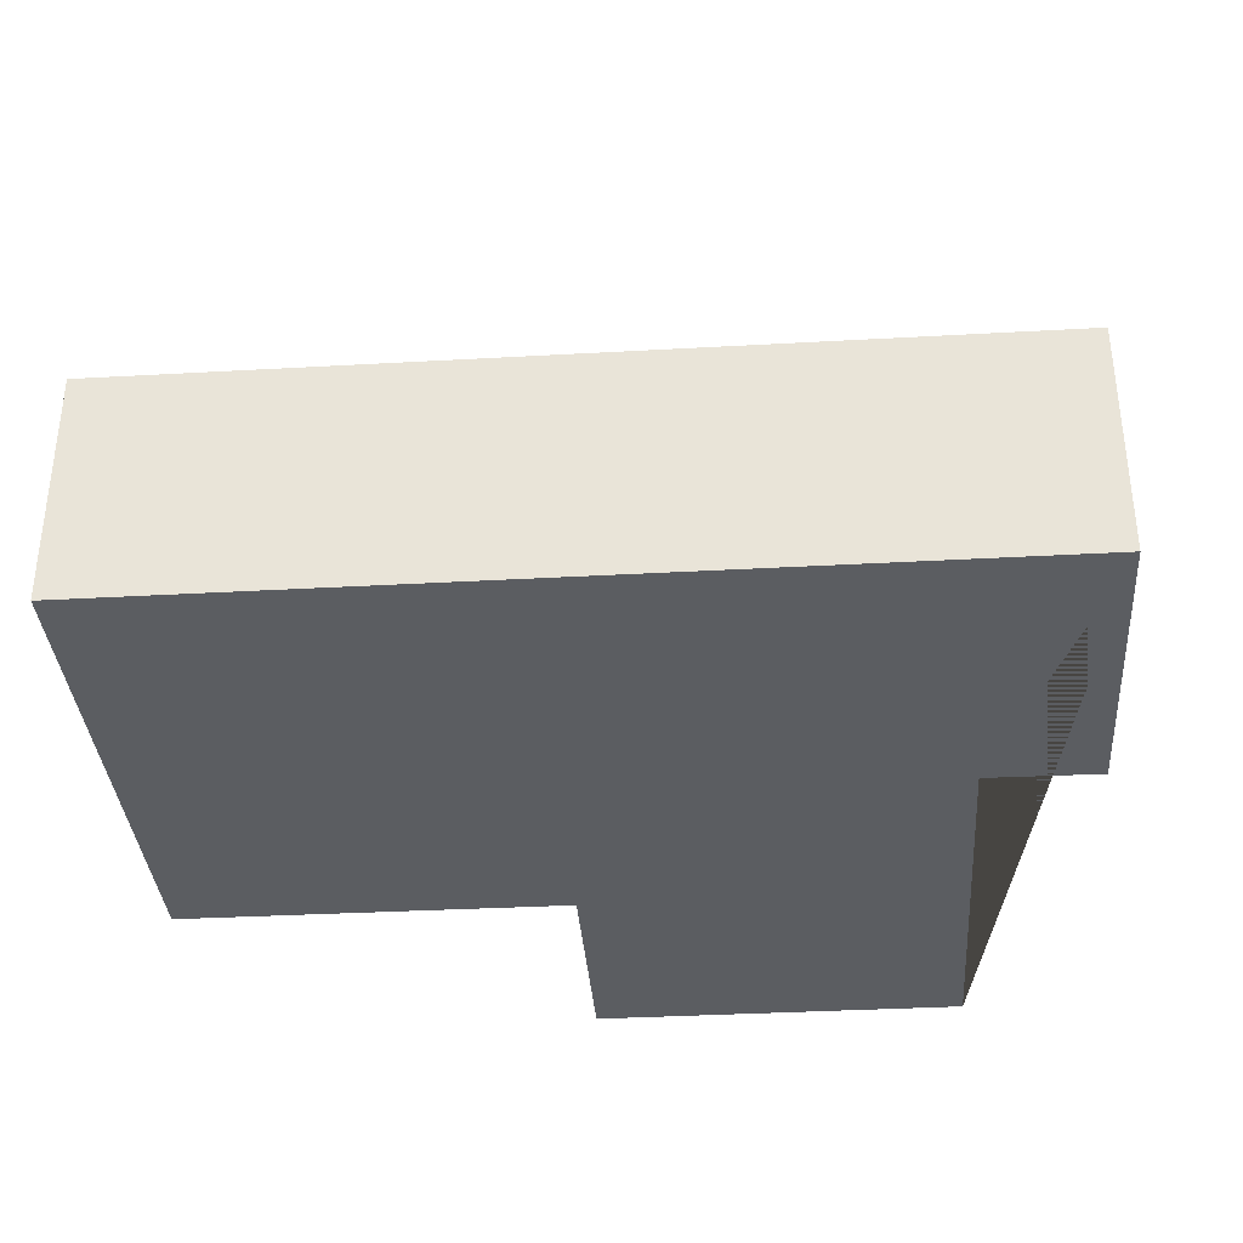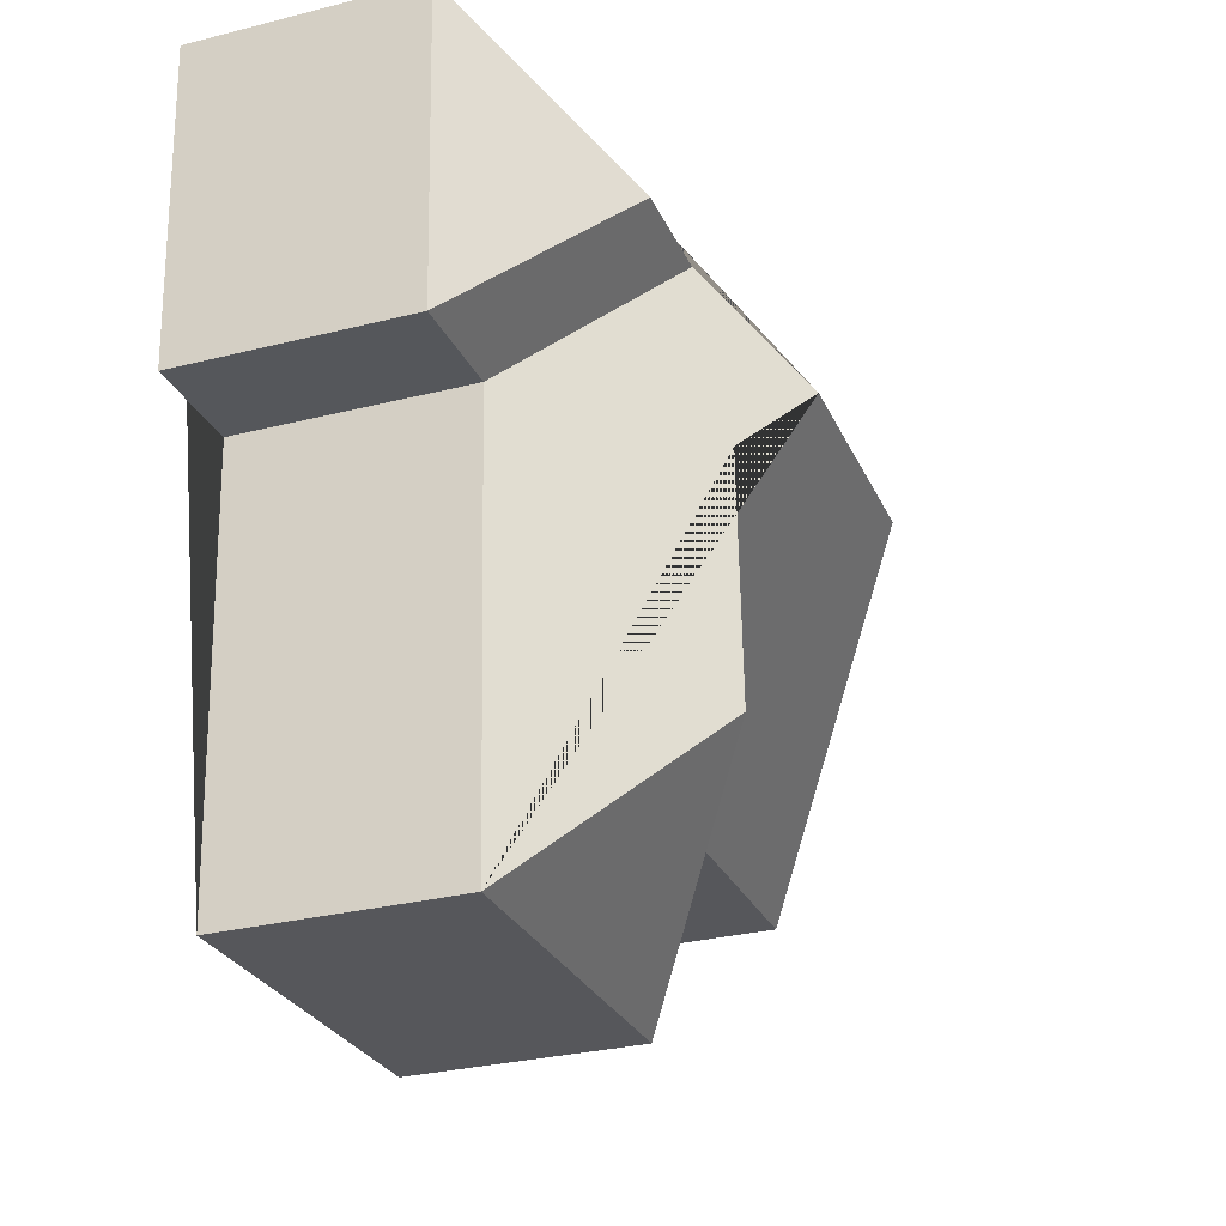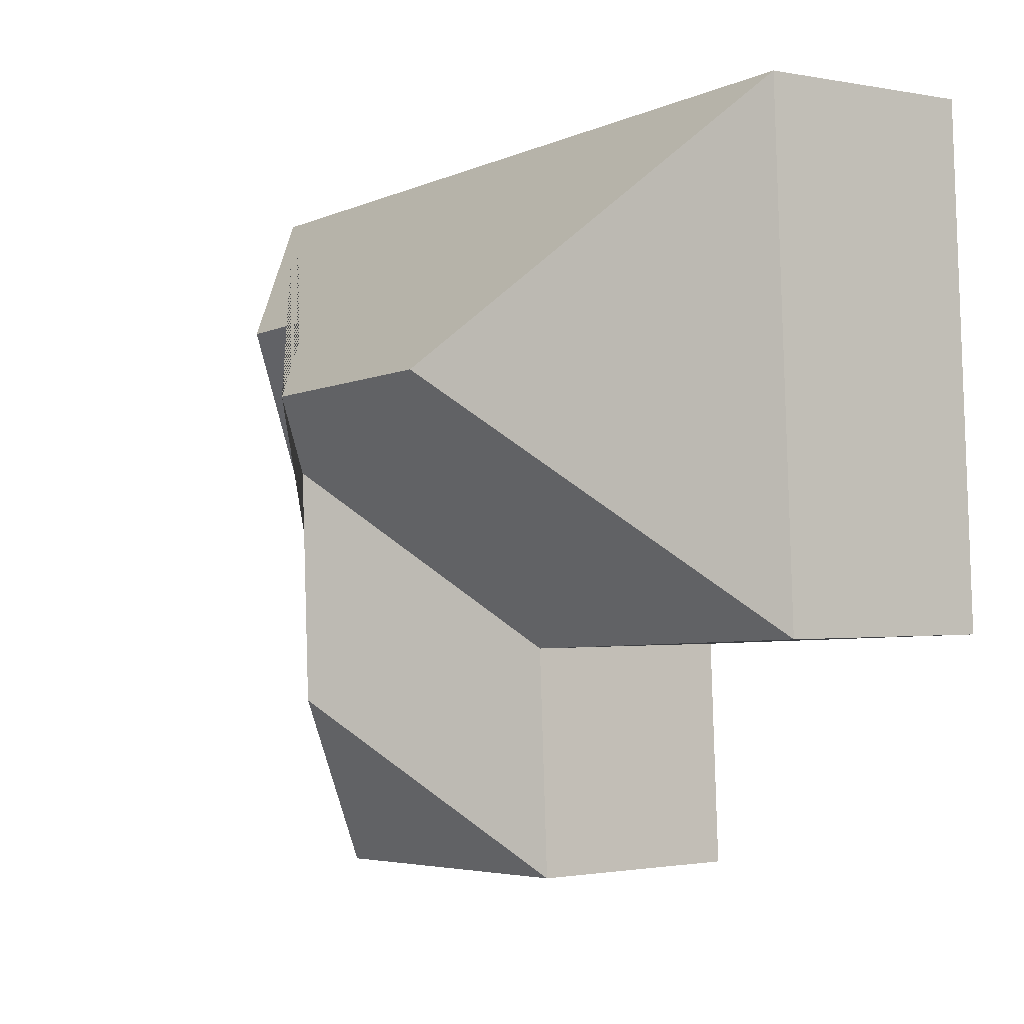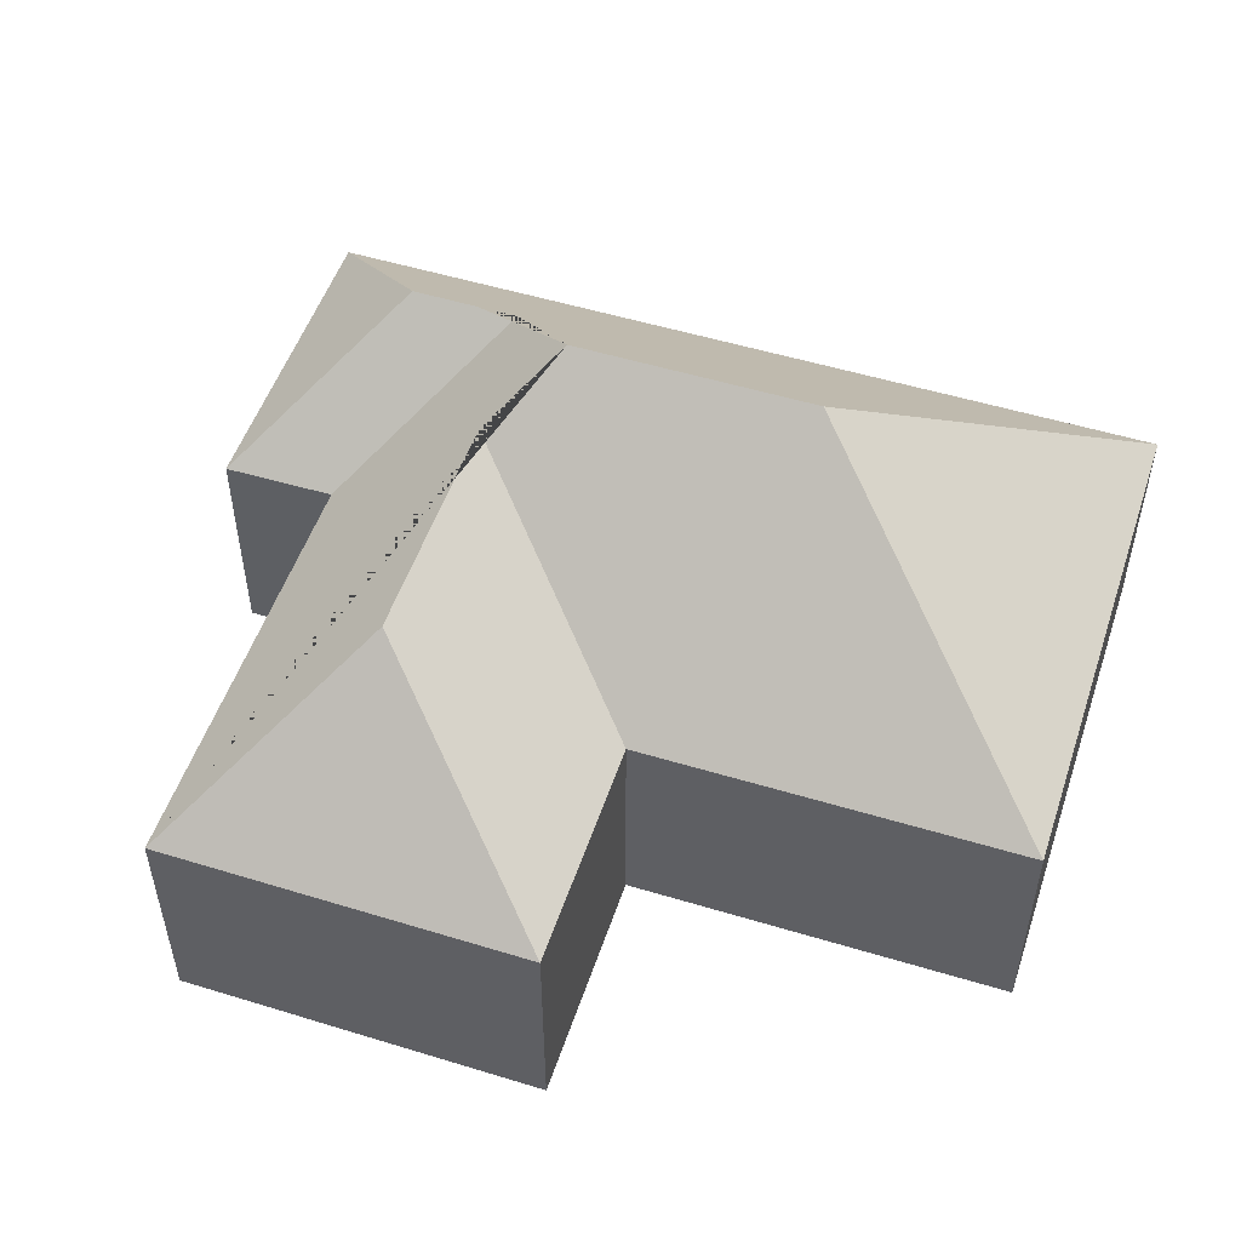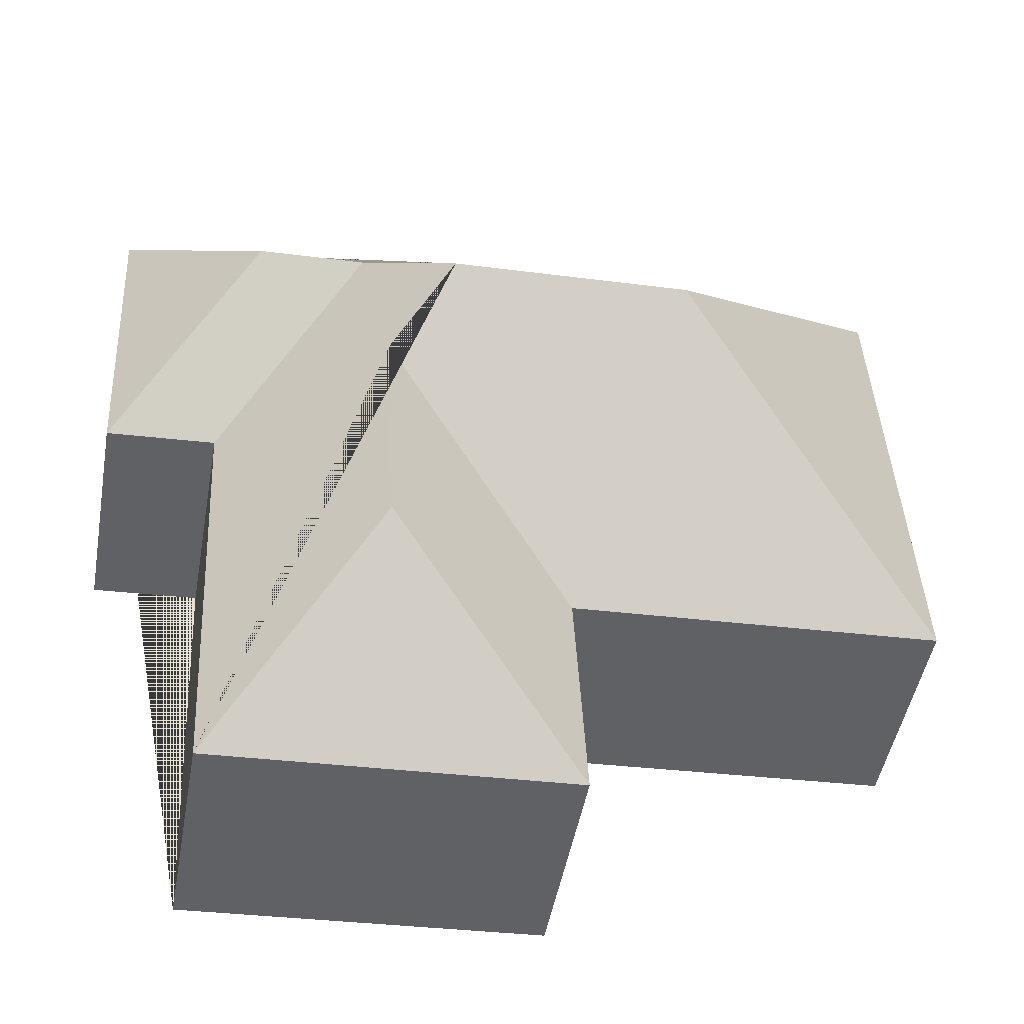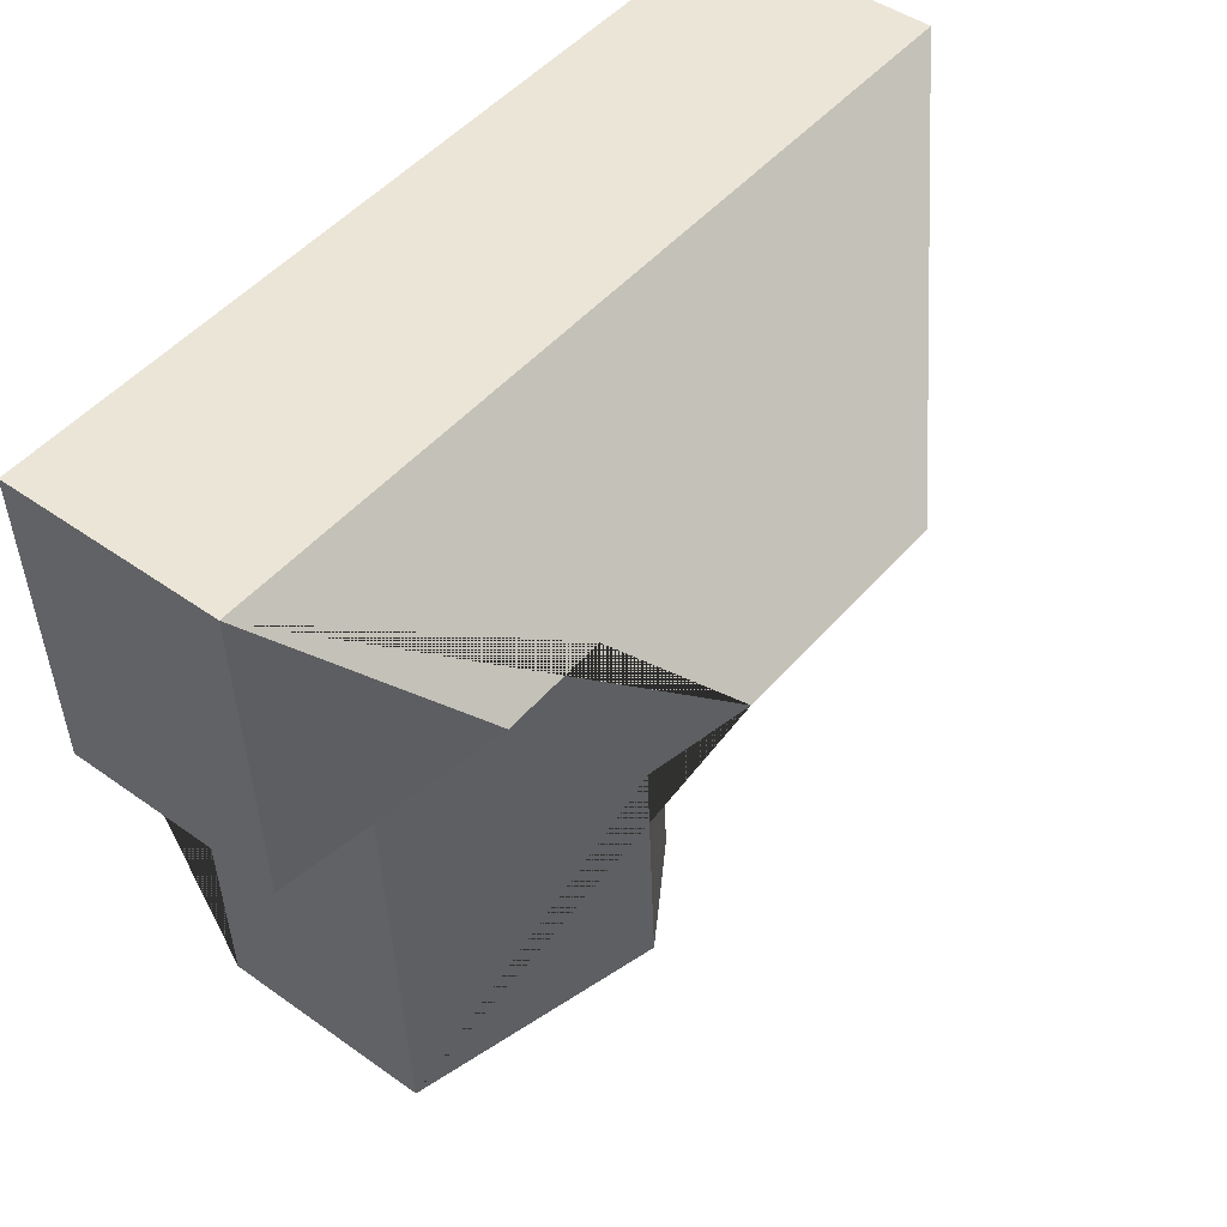
<metadata>
{"format":"obj","ext":"obj","renderer":"f3d","projection":"perspective","resolution":1024,"background":"white","views":[{"elev":-35.5,"azim":7.1,"up":"+Y"},{"elev":-30.0,"azim":110.2,"up":"+Z"},{"elev":-1.1,"azim":-125.5,"up":"+Z"},{"elev":52.0,"azim":-158.8,"up":"+Y"},{"elev":-48.0,"azim":169.9,"up":"+Z"},{"elev":45.8,"azim":129.4,"up":"+Z"}]}
</metadata>
<code>
o CG10_500_048077_0002
v 305.3 75 -26.97
v 23.04 75 -12.98
v 256.6 118.6 -75.5
v 221.3 118.4 -73.53
v 113 144.9 -99.09
v 192.1 145 -103.2
v 300.2 75 -131.7
v 263.9 75 -129.4
v 210.8 125.9 -128.1
v 140.3 75 -188
v 14.72 75 -181.2
v 206.8 125.9 -206.9
v 136.4 75 -264.5
v 256.8 75 -270.5
v 305.3 0 -26.97
v 23.04 0 -12.98
v 14.72 0 -181.2
v 140.3 0 -188
v 136.4 0 -264.5
v 256.8 0 -270.5
v 263.9 0 -129.4
v 300.2 0 -131.7
f 2 11 5
f 5 6 9 10 11
f 9 12 13 10
f 12 14 13
f 14 8 4 6 9 12
f 4 3 7 8
f 3 1 7
f 1 2 5 6 4 3
f 15 16 17 18 19 20 21 22
f 1 15 16 2
f 2 16 17 11
f 11 17 18 10
f 10 18 19 13
f 13 19 20 14
f 14 20 21 8
f 8 21 22 7
f 7 22 15 1

</code>
